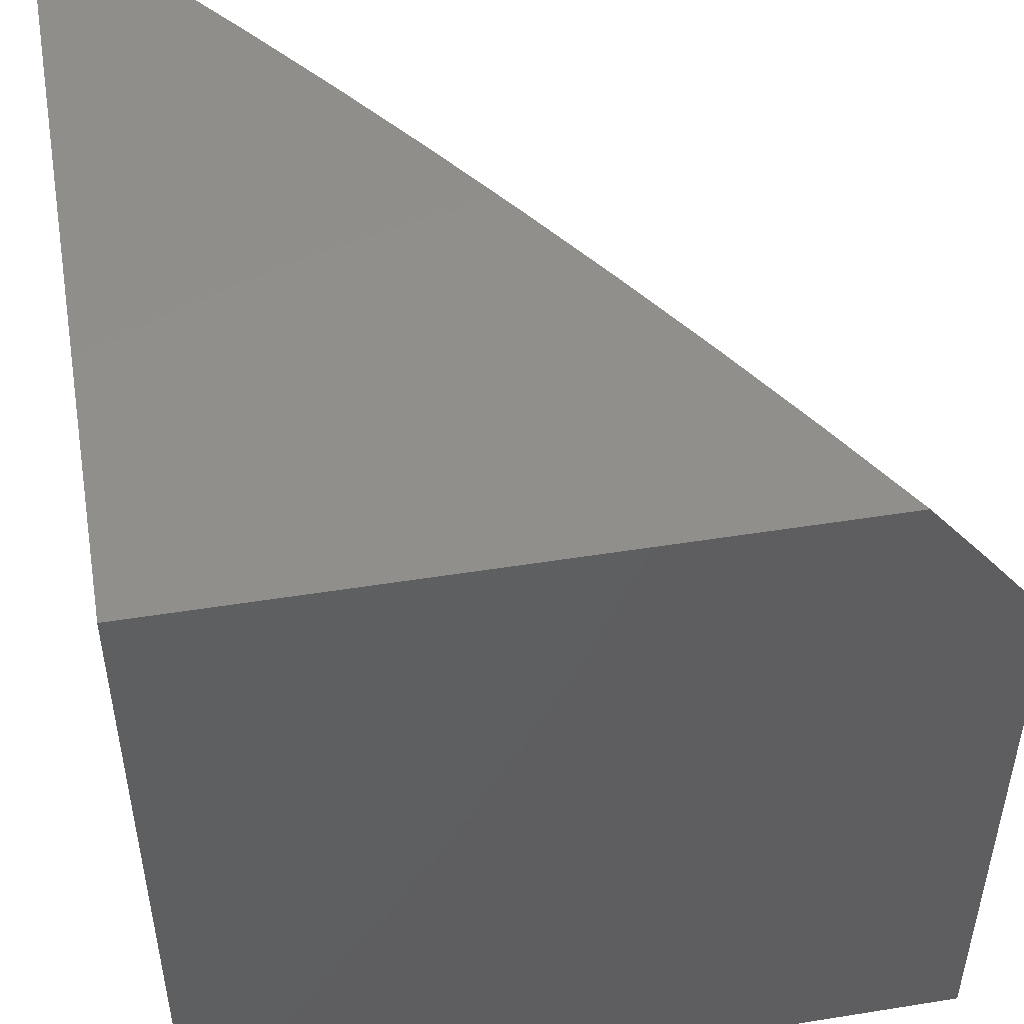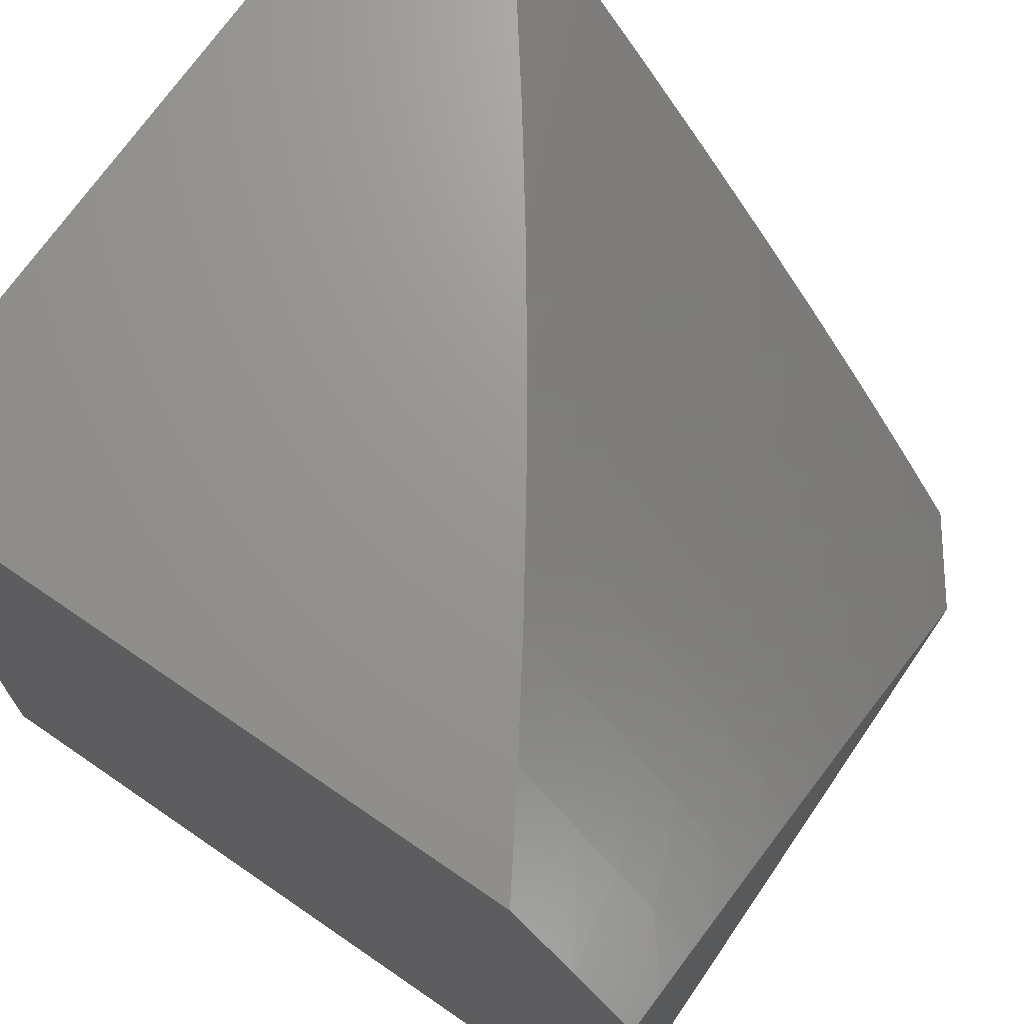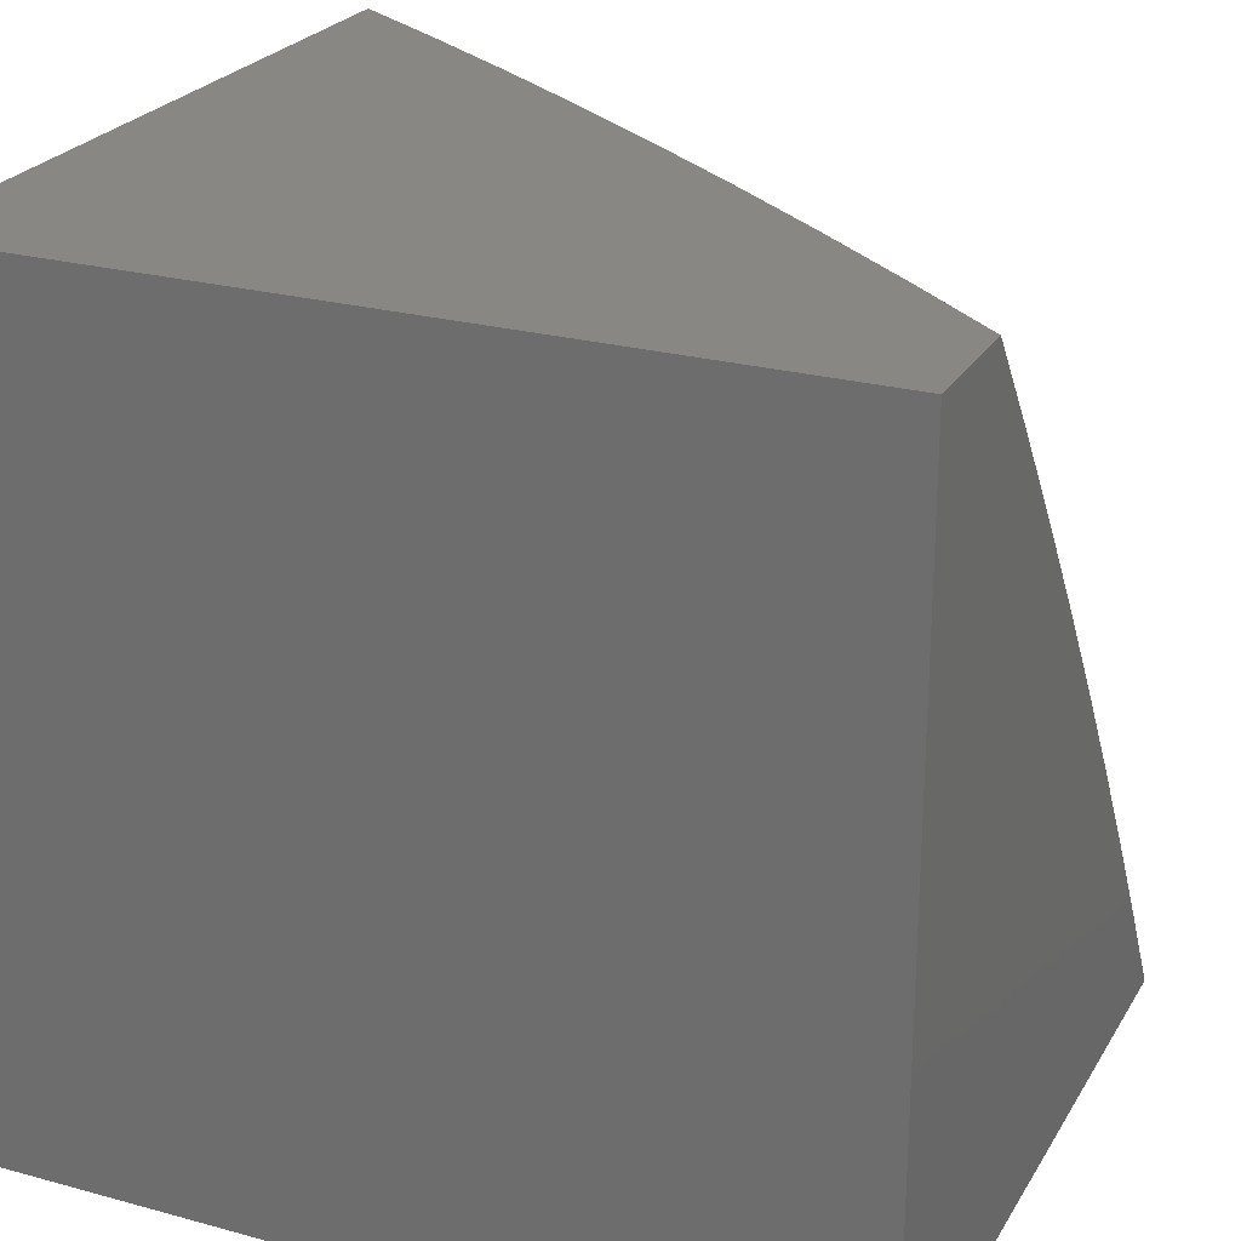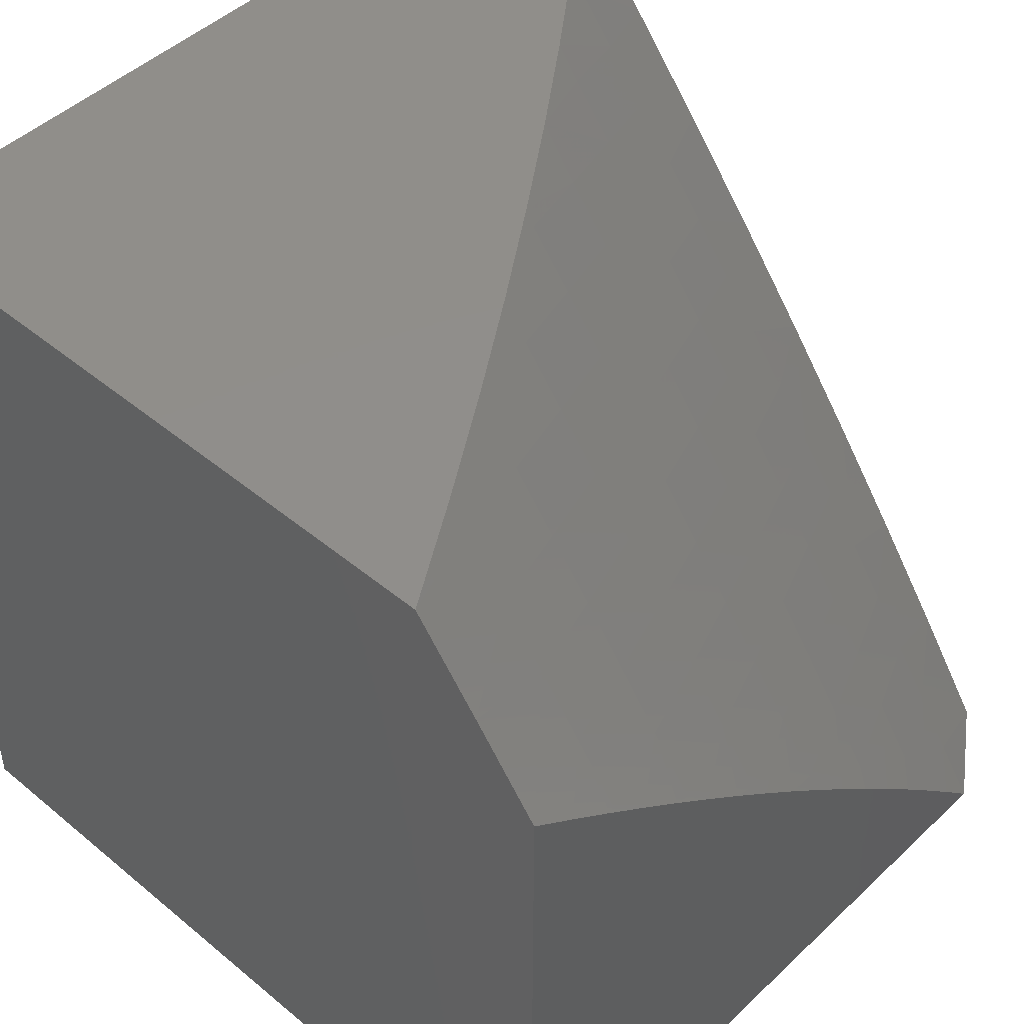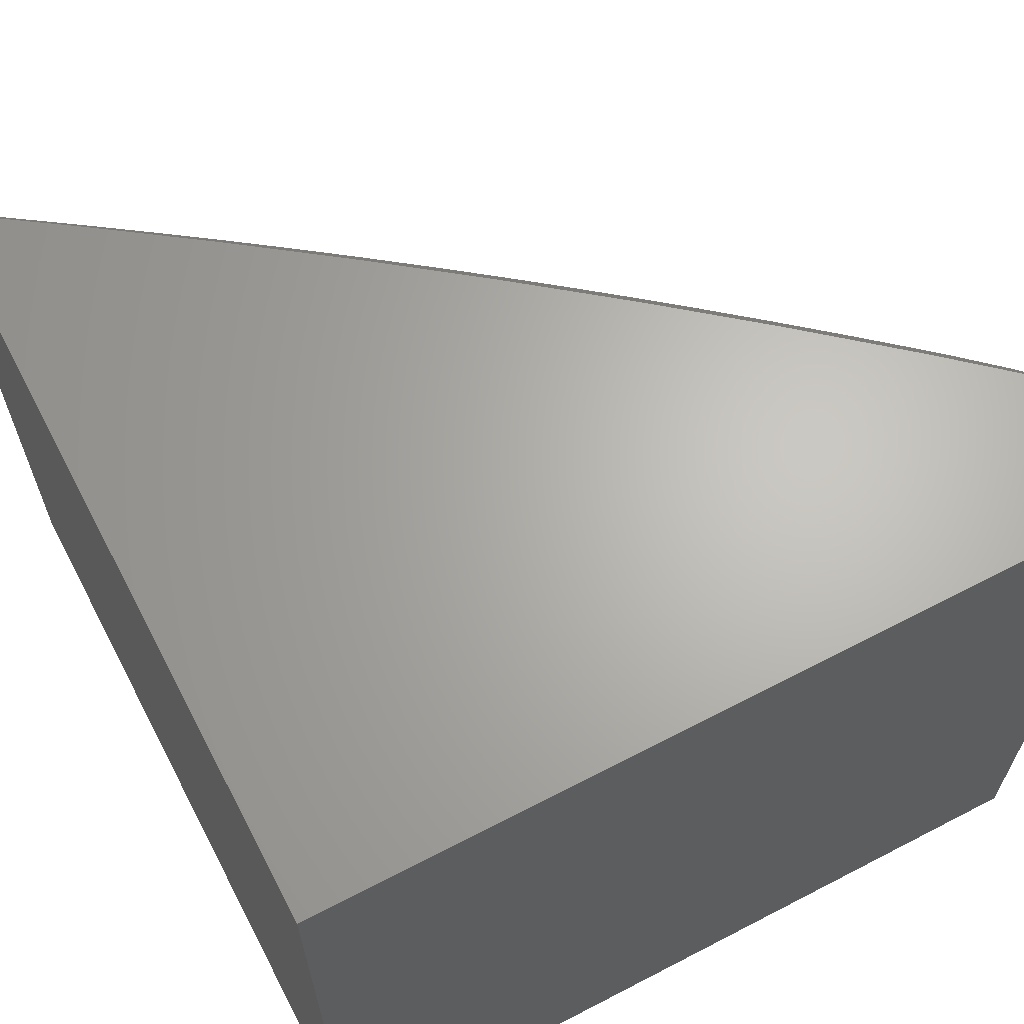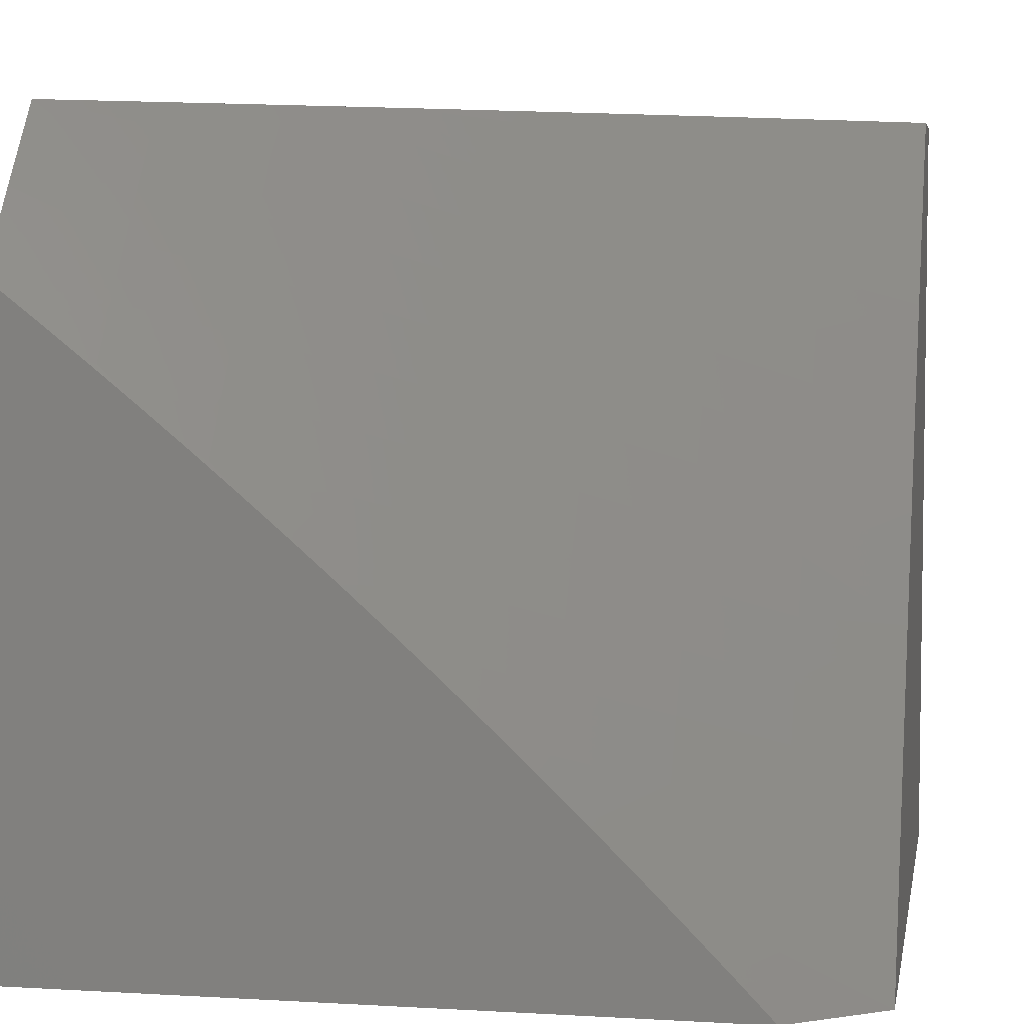
<metadata>
{"format":"stl","ext":"stl","renderer":"f3d","projection":"perspective","resolution":1024,"background":"white","views":[{"elev":48.9,"azim":169.9,"up":"+Y"},{"elev":70.3,"azim":-145.5,"up":"+Y"},{"elev":24.7,"azim":114.0,"up":"+Z"},{"elev":46.9,"azim":-136.8,"up":"+Y"},{"elev":65.4,"azim":62.4,"up":"+Z"},{"elev":5.2,"azim":-79.7,"up":"+Y"}]}
</metadata>
<code>
# stl→obj: 108 verts, 212 faces
v -7.921 5.899 5
v -7.84 5.904 5.127
v -7.841 6 5
v -7.786 5.972 5.127
v -7.762 6 5.13
v -7.737 5.934 5.254
v -7.681 6 5.258
v -7.687 5.895 5.38
v -7.633 5.961 5.38
v -7.635 5.855 5.505
v -7.582 5.921 5.505
v -7.582 5.815 5.63
v -7.529 5.88 5.63
v -7.527 5.773 5.754
v -7.475 5.837 5.754
v -7.472 5.73 5.877
v -7.42 5.794 5.877
v -7.355 5.76 6
v -7.367 5.858 5.877
v -7.255 5.881 6
v -7.314 5.921 5.877
v -7.261 5.984 5.877
v -7.336 6 5.758
v -7.245 6 5.88
v -7.152 6 6
v -7.893 5.837 5.127
v -8 5.796 5
v -7.945 5.769 5.127
v -8 5.75 5.059
v -8 5.704 5.117
v -7.996 5.701 5.127
v -8 5.657 5.174
v -7.945 5.665 5.254
v -8 5.61 5.231
v -7.996 5.596 5.254
v -8 5.562 5.288
v -7.944 5.56 5.38
v -8 5.513 5.344
v -7.994 5.491 5.38
v -8 5.464 5.4
v -7.94 5.454 5.505
v -8 5.415 5.455
v -7.988 5.386 5.505
v -8 5.365 5.51
v -7.933 5.349 5.63
v -8 5.314 5.564
v -7.98 5.281 5.63
v -8 5.263 5.618
v -8 5.212 5.672
v -8 5.159 5.724
v -7.97 5.175 5.754
v -7.923 5.243 5.754
v -8 5.107 5.777
v -7.911 5.137 5.877
v -7.864 5.204 5.877
v -7.876 5.31 5.754
v -7.818 5.271 5.877
v -7.828 5.378 5.754
v -7.77 5.338 5.877
v -7.779 5.444 5.754
v -7.722 5.404 5.877
v -7.673 5.47 5.877
v -7.645 5.387 6
v -7.551 5.513 6
v -7.956 5.069 5.877
v -8 5.054 5.829
v -8 5 5.88
v -7.916 5 6
v -7.828 5.131 6
v -7.738 5.26 6
v -7.454 5.637 6
v -7.574 5.601 5.877
v -7.624 5.536 5.877
v -7.73 5.511 5.754
v -7.836 5.484 5.63
v -7.884 5.416 5.63
v -7.523 5.666 5.877
v -7.579 5.708 5.754
v -7.63 5.643 5.754
v -7.634 5.749 5.63
v -7.685 5.683 5.63
v -7.687 5.789 5.505
v -7.739 5.723 5.505
v -7.739 5.829 5.38
v -7.792 5.762 5.38
v -7.79 5.867 5.254
v -7.843 5.8 5.254
v -7.369 5.965 5.754
v -7.425 6 5.635
v -7.422 5.901 5.754
v -7.476 5.944 5.63
v -7.512 6 5.511
v -7.528 5.986 5.505
v -7.597 6 5.385
v -7.895 5.732 5.254
v -7.843 5.695 5.38
v -7.79 5.657 5.505
v -7.894 5.628 5.38
v -7.736 5.617 5.63
v -7.84 5.59 5.505
v -7.68 5.577 5.754
v -7.786 5.551 5.63
v -7.89 5.522 5.505
v -7 5 6
v -7 5 5
v -8 5 5
v -7 6 5
v -7 6 6
f 1 2 3
f 3 2 4
f 3 4 5
f 5 4 6
f 5 6 7
f 7 6 8
f 7 8 9
f 9 8 10
f 9 10 11
f 11 10 12
f 11 12 13
f 13 12 14
f 13 14 15
f 15 14 16
f 15 16 17
f 17 16 18
f 17 18 19
f 19 18 20
f 19 20 21
f 21 20 22
f 21 22 23
f 23 22 24
f 24 22 25
f 25 22 20
f 2 1 26
f 26 1 27
f 26 27 28
f 28 27 29
f 28 29 30
f 28 30 31
f 31 30 32
f 31 32 33
f 33 32 34
f 33 34 35
f 35 34 36
f 35 36 37
f 37 36 38
f 37 38 39
f 39 38 40
f 39 40 41
f 41 40 42
f 41 42 43
f 43 42 44
f 43 44 45
f 45 44 46
f 45 46 47
f 47 46 48
f 47 48 49
f 50 51 49
f 49 51 52
f 49 52 47
f 47 52 45
f 50 53 51
f 51 53 54
f 51 54 52
f 52 54 55
f 52 55 56
f 56 55 57
f 56 57 58
f 58 57 59
f 58 59 60
f 60 59 61
f 60 61 62
f 62 61 63
f 62 63 64
f 54 53 65
f 65 53 66
f 65 66 67
f 67 68 65
f 65 68 54
f 68 69 54
f 54 69 55
f 69 70 55
f 55 70 57
f 57 70 59
f 59 70 63
f 59 63 61
f 71 72 64
f 64 72 73
f 64 73 62
f 62 73 74
f 62 74 60
f 60 74 75
f 60 75 58
f 58 75 76
f 58 76 56
f 56 76 45
f 56 45 52
f 18 16 71
f 71 16 77
f 71 77 72
f 72 77 78
f 72 78 79
f 79 78 80
f 79 80 81
f 81 80 82
f 81 82 83
f 83 82 84
f 83 84 85
f 85 84 86
f 85 86 87
f 87 86 2
f 87 2 26
f 21 23 88
f 88 23 89
f 88 89 90
f 90 89 91
f 90 91 15
f 15 91 13
f 89 92 91
f 91 92 93
f 91 93 13
f 13 93 11
f 92 94 93
f 93 94 11
f 11 94 9
f 9 94 7
f 6 4 86
f 86 4 2
f 8 6 84
f 84 6 86
f 10 8 82
f 82 8 84
f 12 10 80
f 80 10 82
f 14 12 78
f 78 12 80
f 16 14 77
f 77 14 78
f 87 26 95
f 95 26 28
f 95 28 31
f 85 87 96
f 96 87 95
f 96 95 33
f 33 95 31
f 83 85 97
f 97 85 96
f 97 96 98
f 98 96 33
f 98 33 35
f 81 83 99
f 99 83 97
f 99 97 100
f 100 97 98
f 100 98 37
f 37 98 35
f 73 72 79
f 79 81 101
f 101 81 99
f 101 99 102
f 102 99 100
f 102 100 103
f 103 100 37
f 103 37 41
f 41 37 39
f 73 101 74
f 74 101 102
f 74 102 75
f 75 102 103
f 75 103 76
f 76 103 41
f 76 41 45
f 45 41 43
f 101 73 79
f 15 17 90
f 90 17 19
f 90 19 88
f 88 19 21
f 68 67 104
f 104 67 105
f 105 67 106
f 67 66 106
f 106 66 53
f 106 53 50
f 50 49 106
f 106 49 48
f 106 48 46
f 46 44 106
f 106 44 42
f 106 42 40
f 40 38 106
f 106 38 36
f 106 36 34
f 34 32 106
f 106 32 30
f 106 30 29
f 29 27 106
f 106 27 105
f 105 27 1
f 105 1 107
f 107 1 3
f 25 20 108
f 108 20 104
f 104 20 18
f 104 18 71
f 71 64 104
f 104 64 63
f 104 63 70
f 70 69 104
f 104 69 68
f 3 5 107
f 107 5 7
f 107 7 94
f 94 92 107
f 107 92 89
f 107 89 23
f 23 24 107
f 107 24 108
f 108 24 25
f 104 105 108
f 108 105 107

</code>
